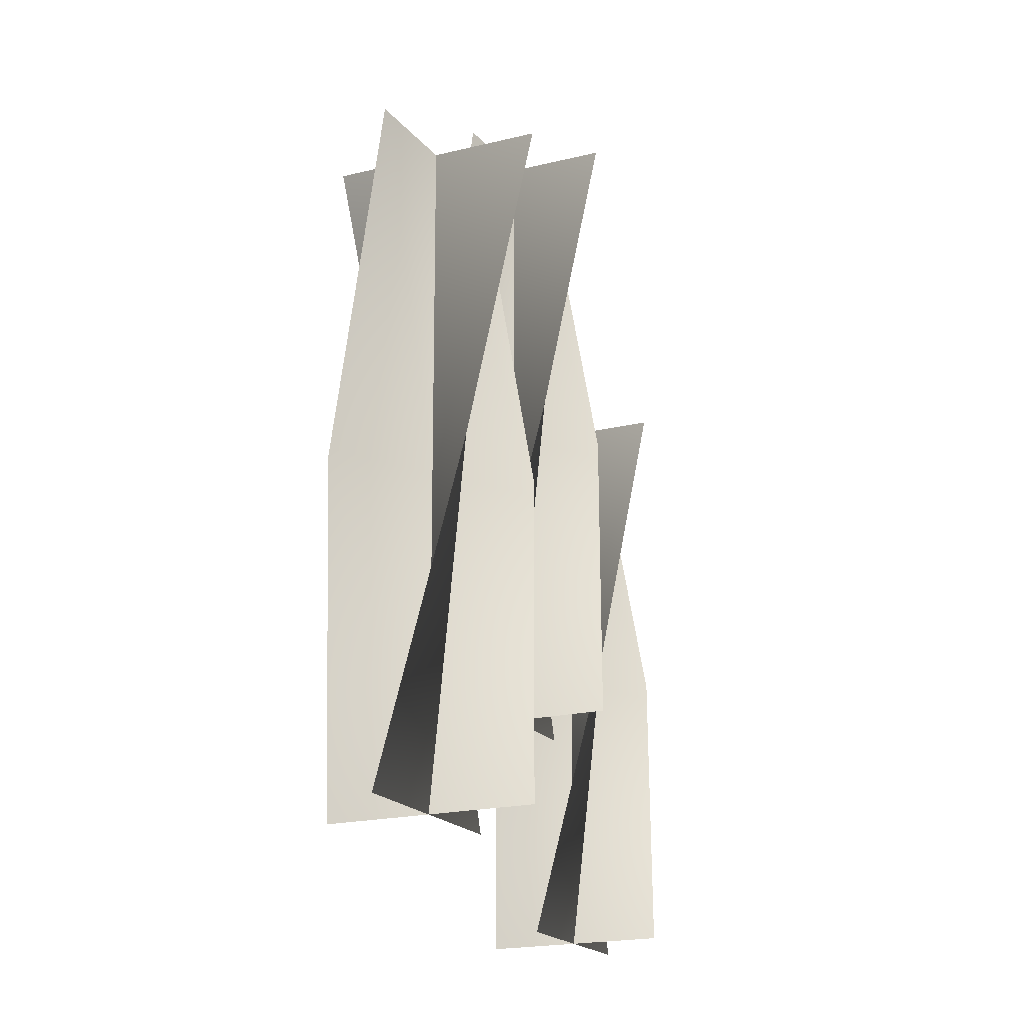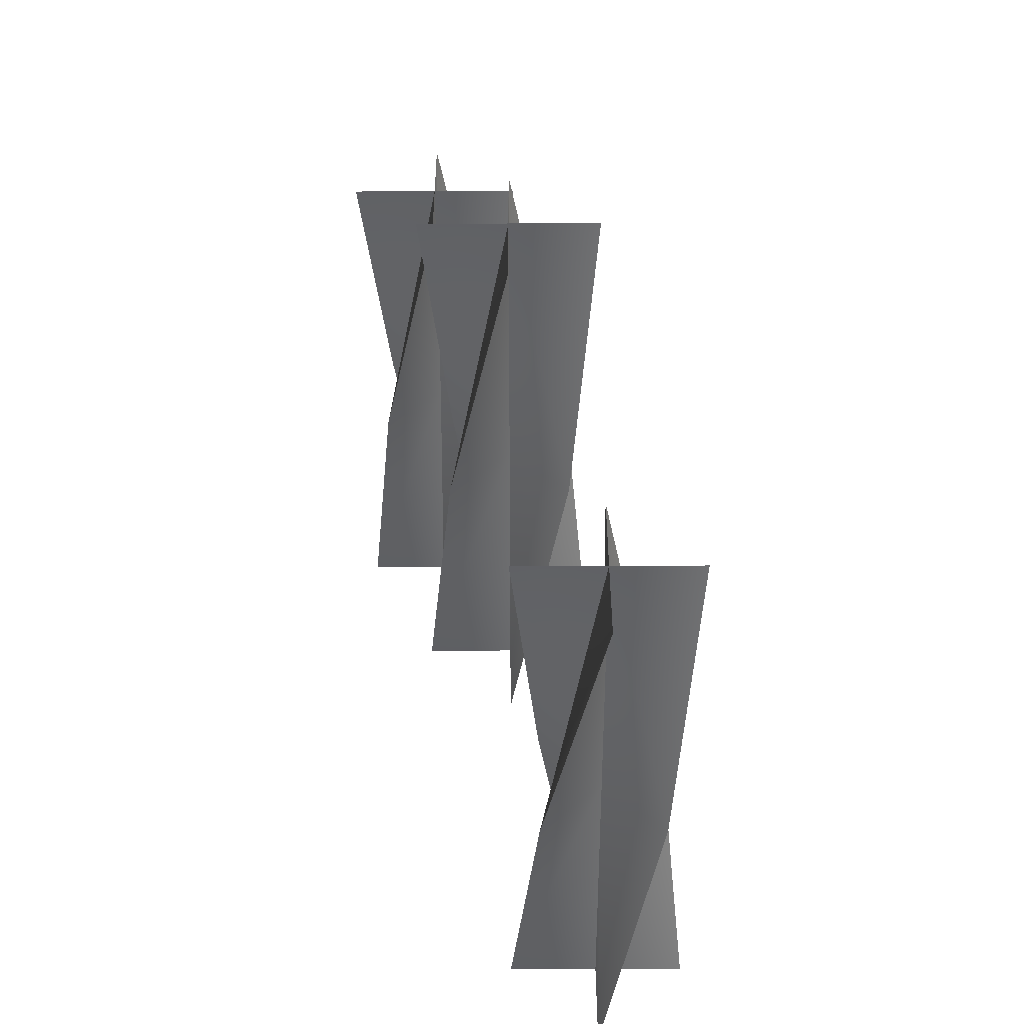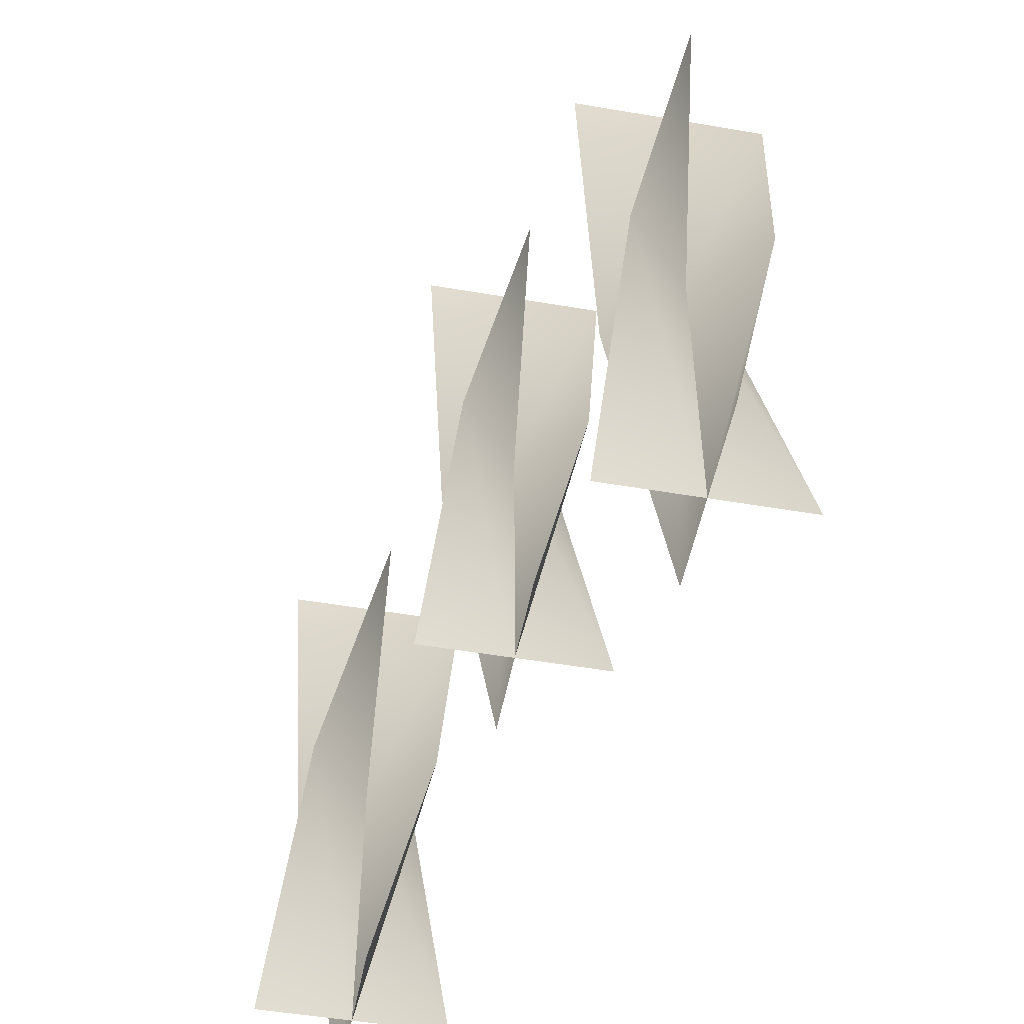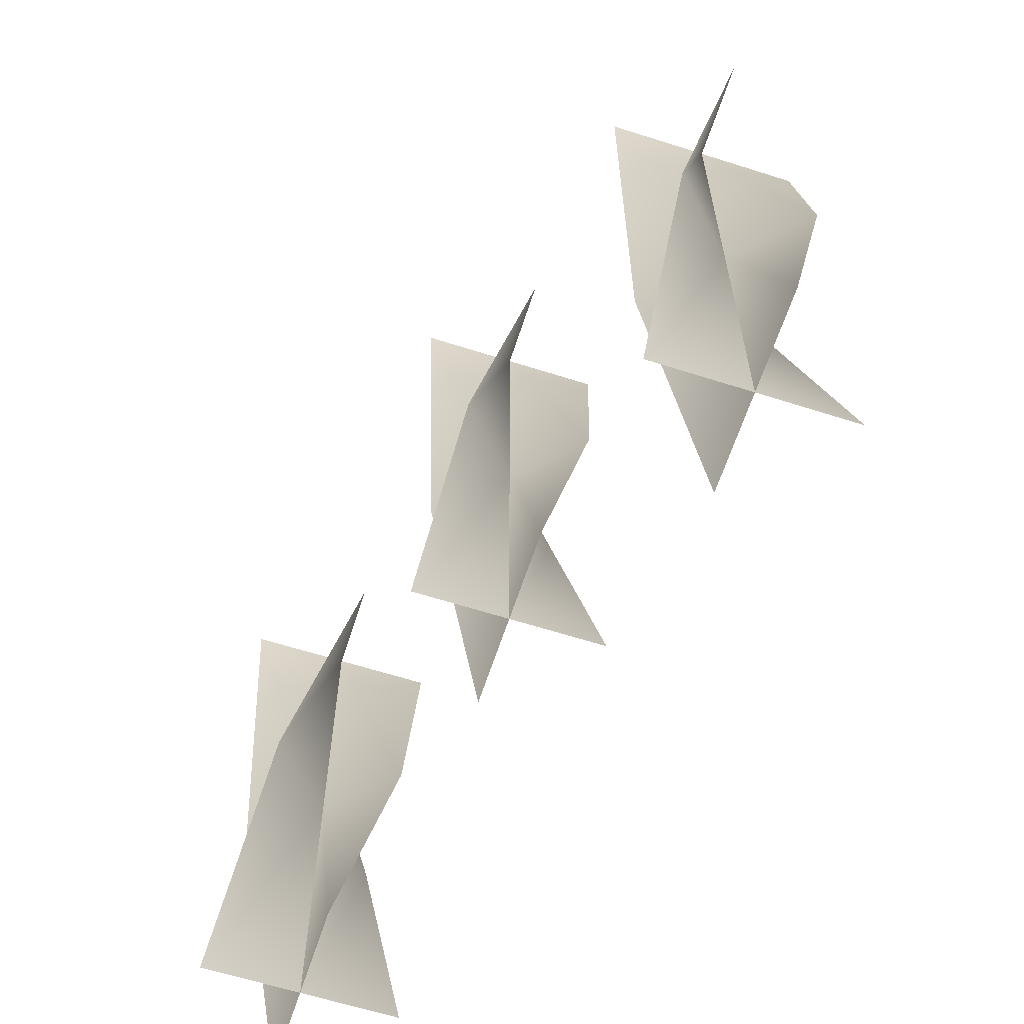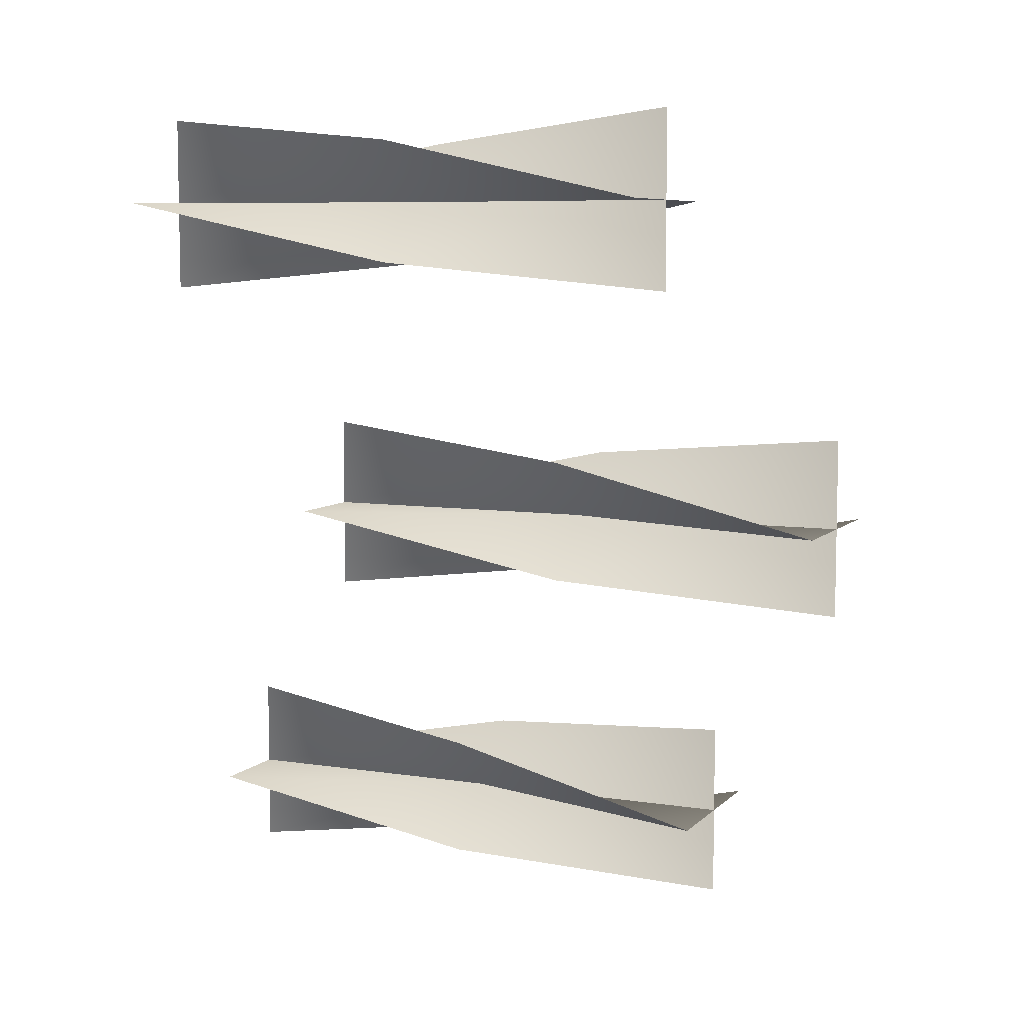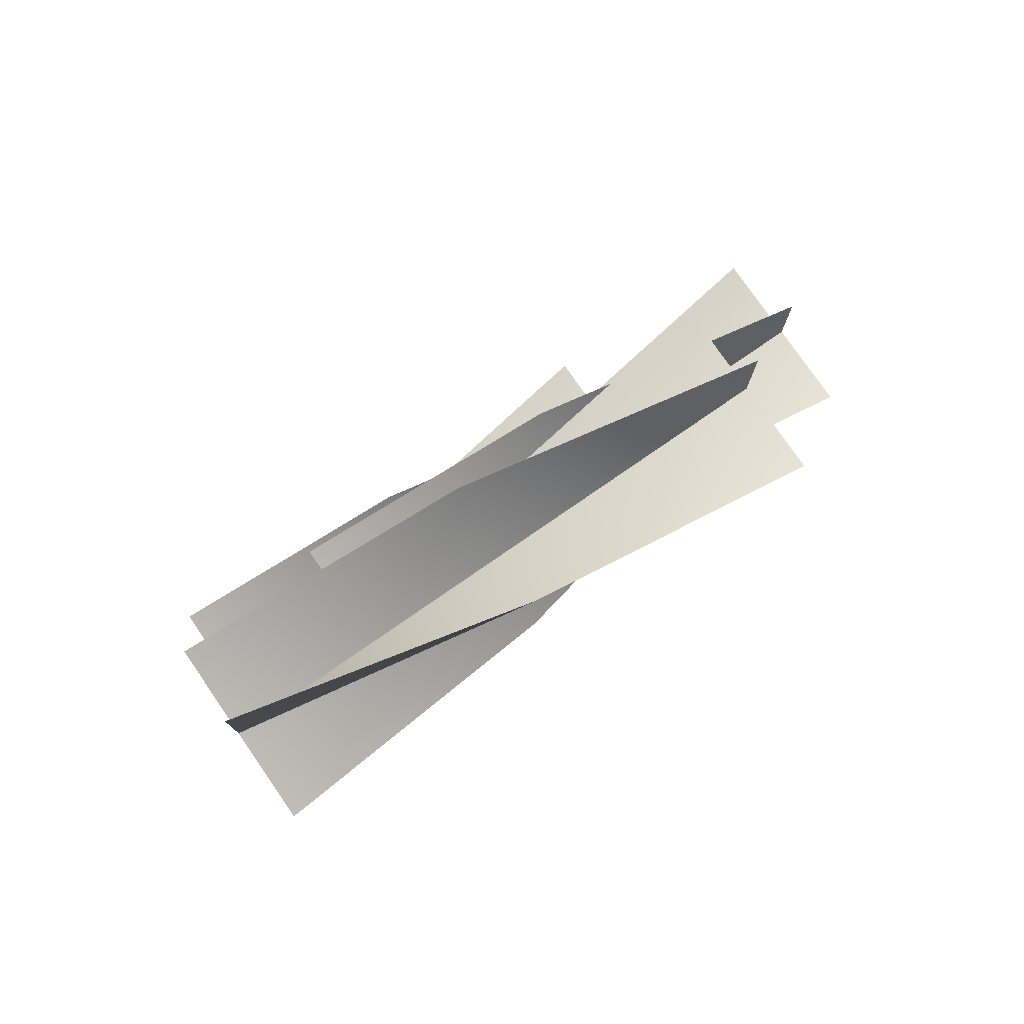
<metadata>
{"format":"obj","ext":"obj","renderer":"f3d","projection":"perspective","resolution":1024,"background":"white","views":[{"elev":-18.7,"azim":25.7,"up":"+Y"},{"elev":-51.1,"azim":-179.8,"up":"+Z"},{"elev":-50.6,"azim":-10.6,"up":"+Y"},{"elev":-62.8,"azim":162.1,"up":"+Y"},{"elev":7.2,"azim":113.9,"up":"+Z"},{"elev":77.5,"azim":55.3,"up":"+Z"}]}
</metadata>
<code>
v 0.04667 2.085 -0.3522
v 0.07945 2.085 -0.385
v 0.07945 1.934 -0.385
v 0.03145 1.934 -0.385
v 0.1275 1.934 -0.385
v 0.1122 2.085 -0.4178
v 0.07945 2.235 -0.337
v 0.07945 2.235 -0.385
v 0.07945 2.235 -0.433
v 0.1122 2.085 -0.3522
v 0.07945 2.085 -0.385
v 0.07945 1.934 -0.385
v 0.07945 1.934 -0.337
v 0.07945 1.934 -0.433
v 0.04666 2.085 -0.4178
v 0.1275 2.235 -0.385
v 0.07945 2.235 -0.385
v 0.03145 2.235 -0.385
v 0.04667 2.085 -0.3522
v 0.03145 1.934 -0.385
v 0.07945 1.934 -0.385
v 0.07945 2.085 -0.385
v 0.1275 1.934 -0.385
v 0.1122 2.085 -0.4178
v 0.07945 2.235 -0.337
v 0.07945 2.235 -0.385
v 0.07945 2.235 -0.433
v 0.1122 2.085 -0.3522
v 0.07945 1.934 -0.337
v 0.07945 1.934 -0.385
v 0.07945 2.085 -0.385
v 0.07945 1.934 -0.433
v 0.04666 2.085 -0.4178
v 0.1275 2.235 -0.385
v 0.07945 2.235 -0.385
v 0.03145 2.235 -0.385
v 0.09458 2.168 -0.1757
v 0.1274 2.168 -0.2085
v 0.1274 2.017 -0.2085
v 0.07936 2.017 -0.2085
v 0.1754 2.017 -0.2085
v 0.1602 2.168 -0.2413
v 0.1274 2.318 -0.1605
v 0.1274 2.318 -0.2085
v 0.1274 2.318 -0.2565
v 0.1602 2.168 -0.1757
v 0.1274 2.168 -0.2085
v 0.1274 2.017 -0.2085
v 0.1274 2.017 -0.1605
v 0.1274 2.017 -0.2565
v 0.09458 2.168 -0.2413
v 0.1754 2.318 -0.2085
v 0.1274 2.318 -0.2085
v 0.07936 2.318 -0.2085
v 0.09458 2.168 -0.1757
v 0.07936 2.017 -0.2085
v 0.1274 2.017 -0.2085
v 0.1274 2.168 -0.2085
v 0.1754 2.017 -0.2085
v 0.1602 2.168 -0.2413
v 0.1274 2.318 -0.1605
v 0.1274 2.318 -0.2085
v 0.1274 2.318 -0.2565
v 0.1602 2.168 -0.1757
v 0.1274 2.017 -0.1605
v 0.1274 2.017 -0.2085
v 0.1274 2.168 -0.2085
v 0.1274 2.017 -0.2565
v 0.09458 2.168 -0.2413
v 0.1754 2.318 -0.2085
v 0.1274 2.318 -0.2085
v 0.07936 2.318 -0.2085
v 0.1401 2.085 -0.0002732
v 0.1729 2.085 -0.03306
v 0.1729 1.935 -0.03306
v 0.1249 1.935 -0.03306
v 0.2209 1.935 -0.03306
v 0.2057 2.085 -0.06585
v 0.1729 2.235 0.01494
v 0.1729 2.235 -0.03306
v 0.1729 2.235 -0.08106
v 0.2057 2.085 -0.0002731
v 0.1729 2.085 -0.03306
v 0.1729 1.935 -0.03306
v 0.1729 1.935 0.01494
v 0.1729 1.935 -0.08106
v 0.1401 2.085 -0.06585
v 0.2209 2.235 -0.03306
v 0.1729 2.235 -0.03306
v 0.1249 2.235 -0.03306
v 0.1401 2.085 -0.0002732
v 0.1249 1.935 -0.03306
v 0.1729 1.935 -0.03306
v 0.1729 2.085 -0.03306
v 0.2209 1.935 -0.03306
v 0.2057 2.085 -0.06585
v 0.1729 2.235 0.01494
v 0.1729 2.235 -0.03306
v 0.1729 2.235 -0.08106
v 0.2057 2.085 -0.0002731
v 0.1729 1.935 0.01494
v 0.1729 1.935 -0.03306
v 0.1729 2.085 -0.03306
v 0.1729 1.935 -0.08106
v 0.1401 2.085 -0.06585
v 0.2209 2.235 -0.03306
v 0.1729 2.235 -0.03306
v 0.1249 2.235 -0.03306
g Drawer_Preset_01_(5)_4916_13
f 1 3 2
f 1 4 3
f 2 3 5
f 2 5 6
f 7 1 2
f 7 2 8
f 8 2 6
f 8 6 9
f 10 12 11
f 10 13 12
f 11 12 14
f 11 14 15
f 16 10 11
f 16 11 17
f 17 11 15
f 17 15 18
f 19 21 20
f 19 22 21
f 22 23 21
f 22 24 23
f 25 22 19
f 25 26 22
f 26 24 22
f 26 27 24
f 28 30 29
f 28 31 30
f 31 32 30
f 31 33 32
f 34 31 28
f 34 35 31
f 35 33 31
f 35 36 33
f 37 39 38
f 37 40 39
f 38 39 41
f 38 41 42
f 43 37 38
f 43 38 44
f 44 38 42
f 44 42 45
f 46 48 47
f 46 49 48
f 47 48 50
f 47 50 51
f 52 46 47
f 52 47 53
f 53 47 51
f 53 51 54
f 55 57 56
f 55 58 57
f 58 59 57
f 58 60 59
f 61 58 55
f 61 62 58
f 62 60 58
f 62 63 60
f 64 66 65
f 64 67 66
f 67 68 66
f 67 69 68
f 70 67 64
f 70 71 67
f 71 69 67
f 71 72 69
f 73 75 74
f 73 76 75
f 74 75 77
f 74 77 78
f 79 73 74
f 79 74 80
f 80 74 78
f 80 78 81
f 82 84 83
f 82 85 84
f 83 84 86
f 83 86 87
f 88 82 83
f 88 83 89
f 89 83 87
f 89 87 90
f 91 93 92
f 91 94 93
f 94 95 93
f 94 96 95
f 97 94 91
f 97 98 94
f 98 96 94
f 98 99 96
f 100 102 101
f 100 103 102
f 103 104 102
f 103 105 104
f 106 103 100
f 106 107 103
f 107 105 103
f 107 108 105

</code>
